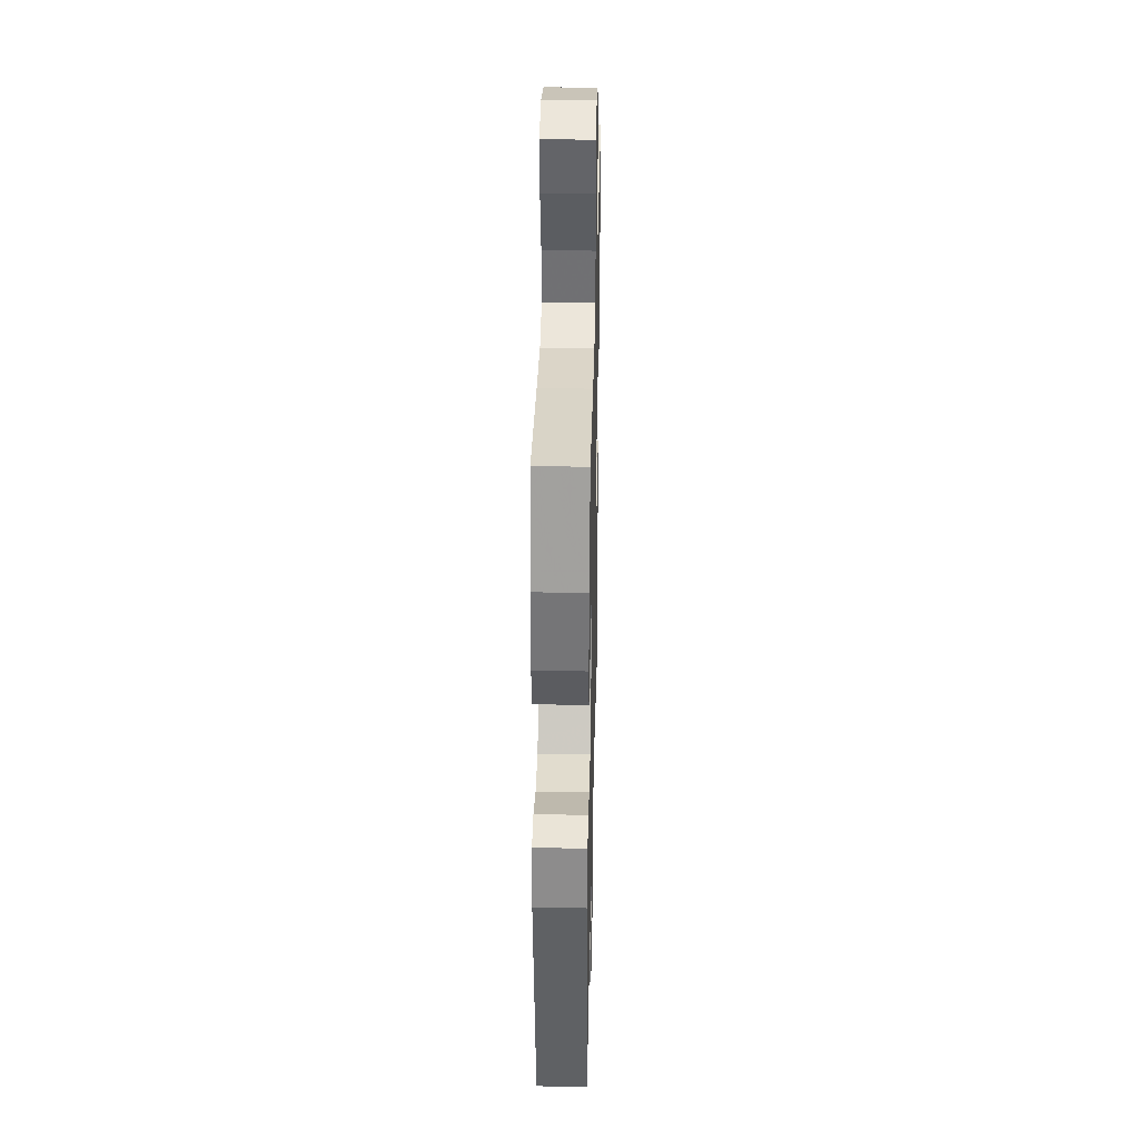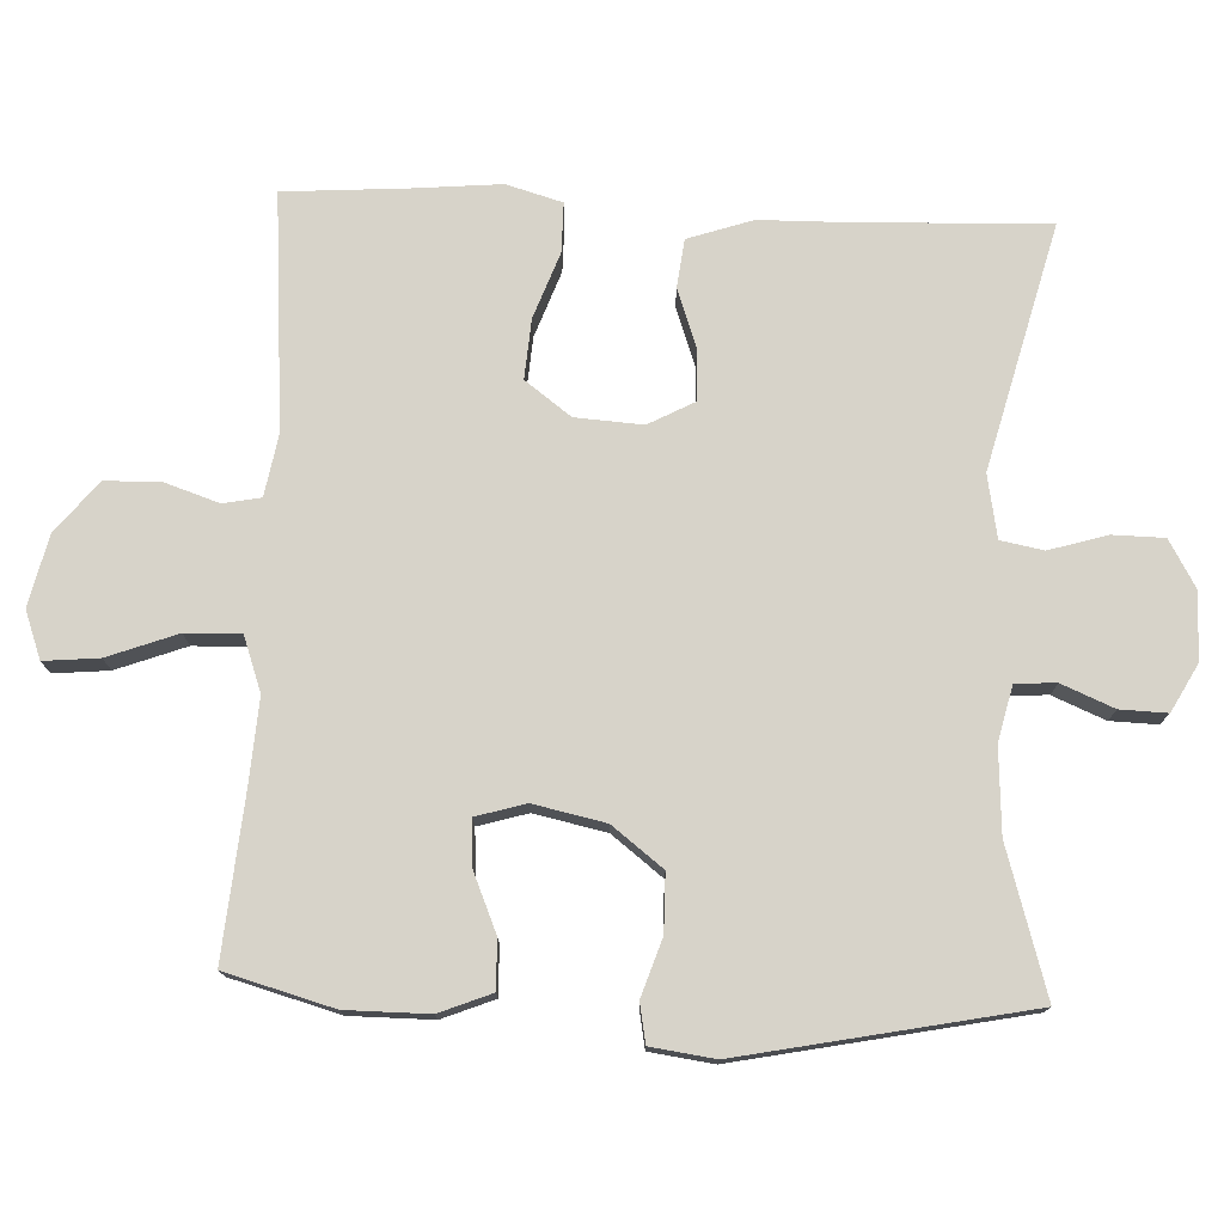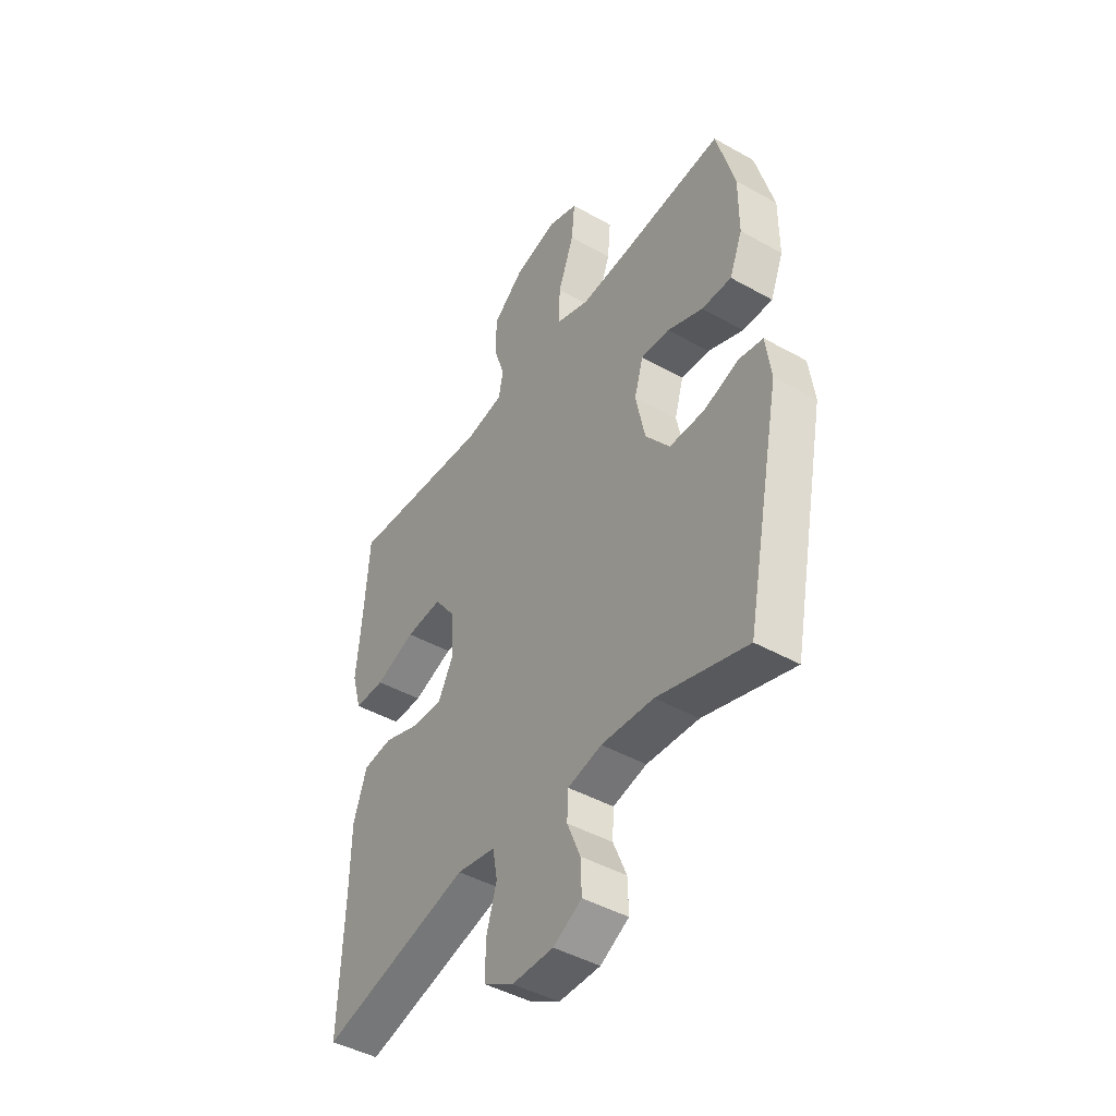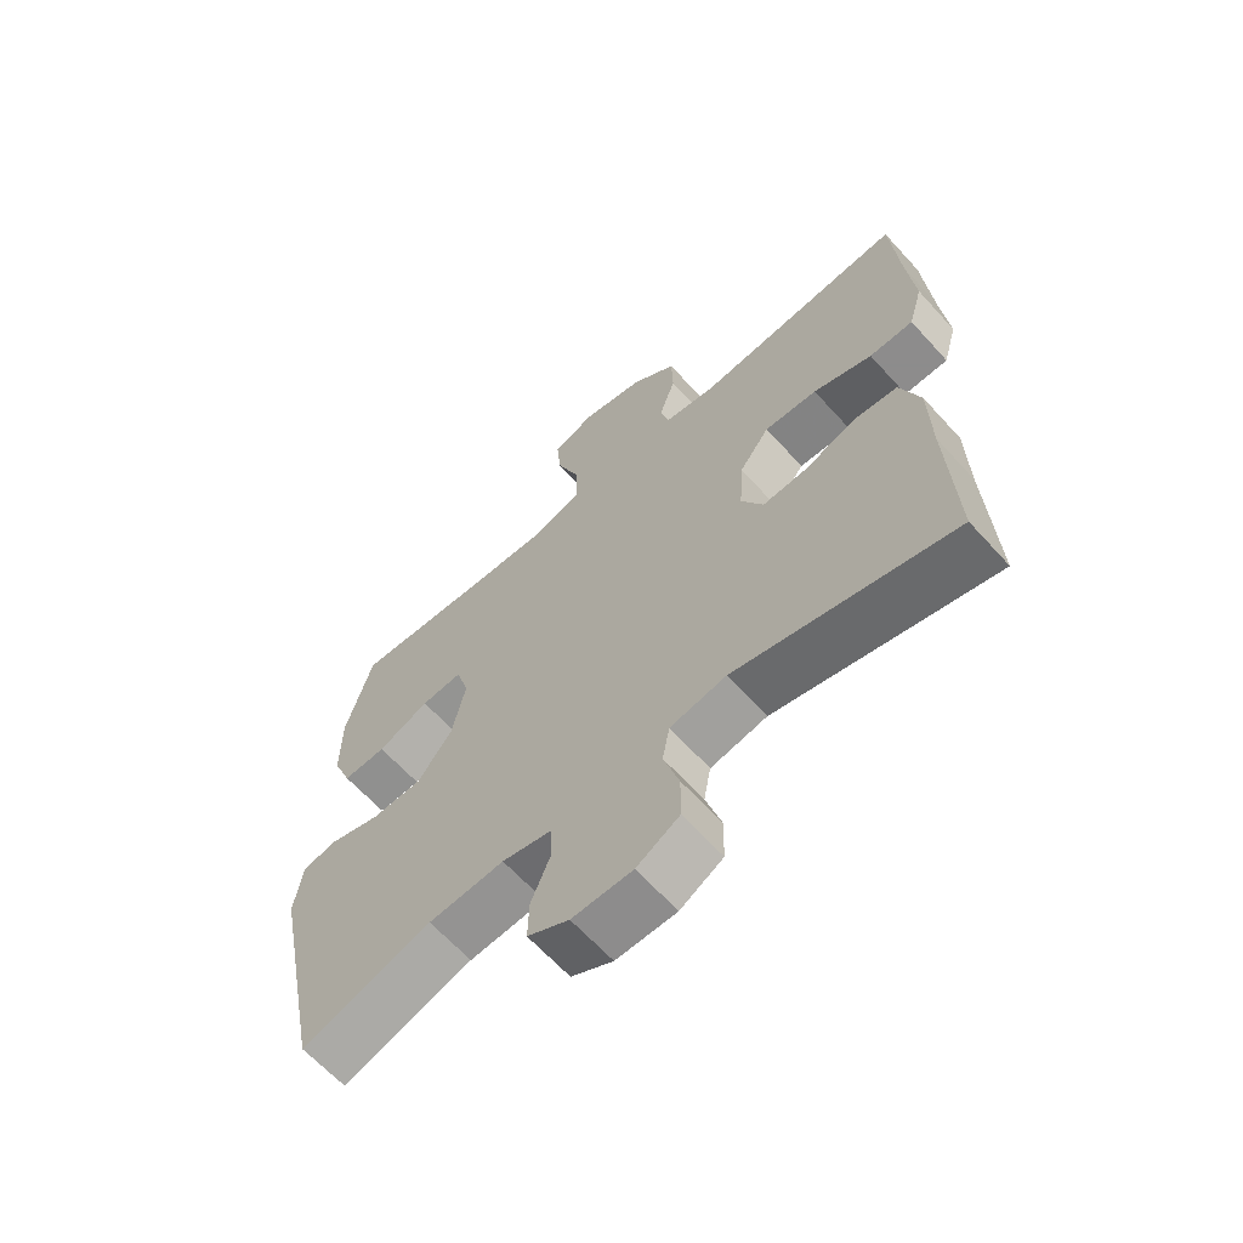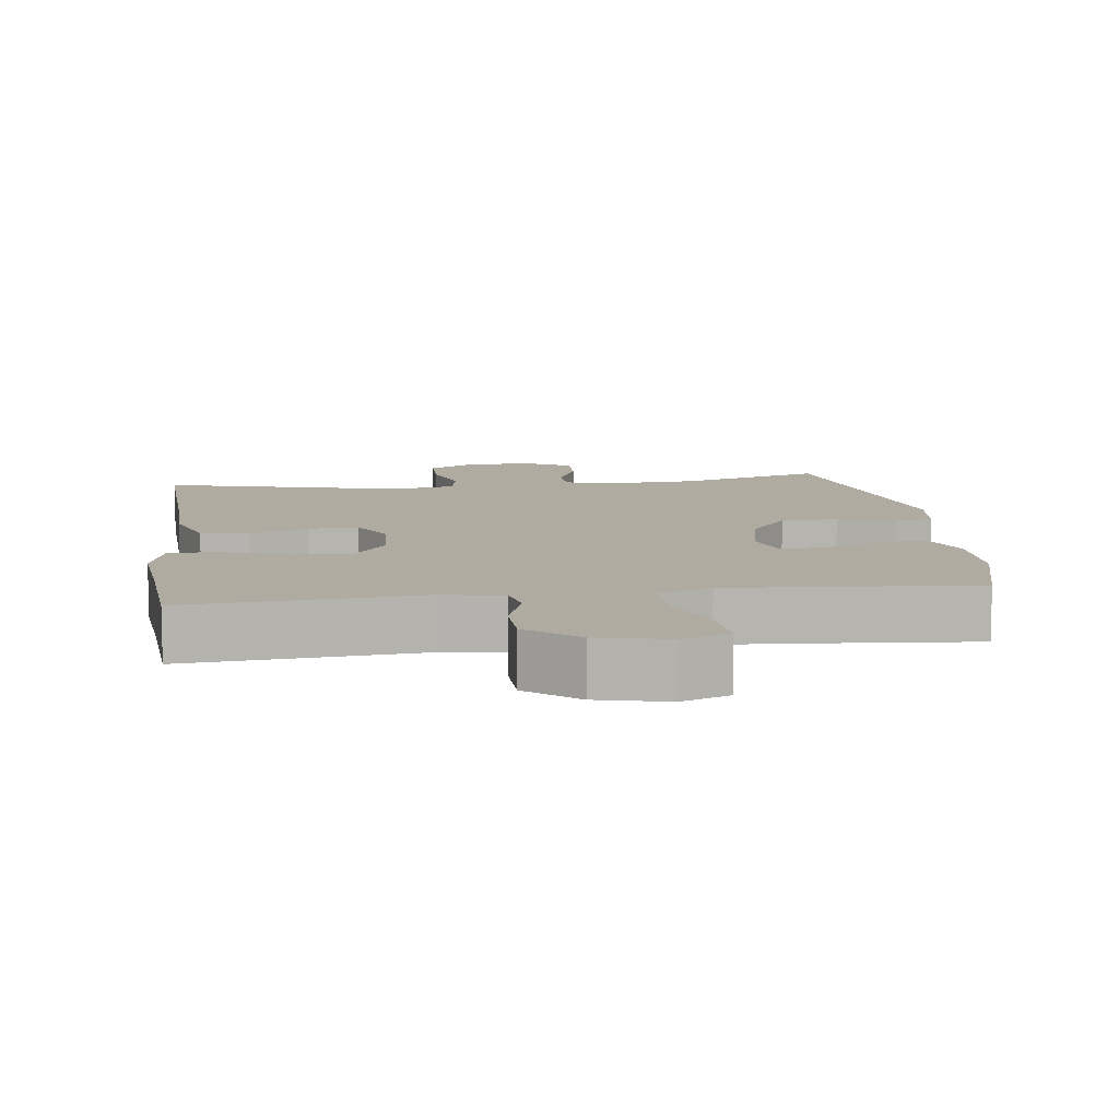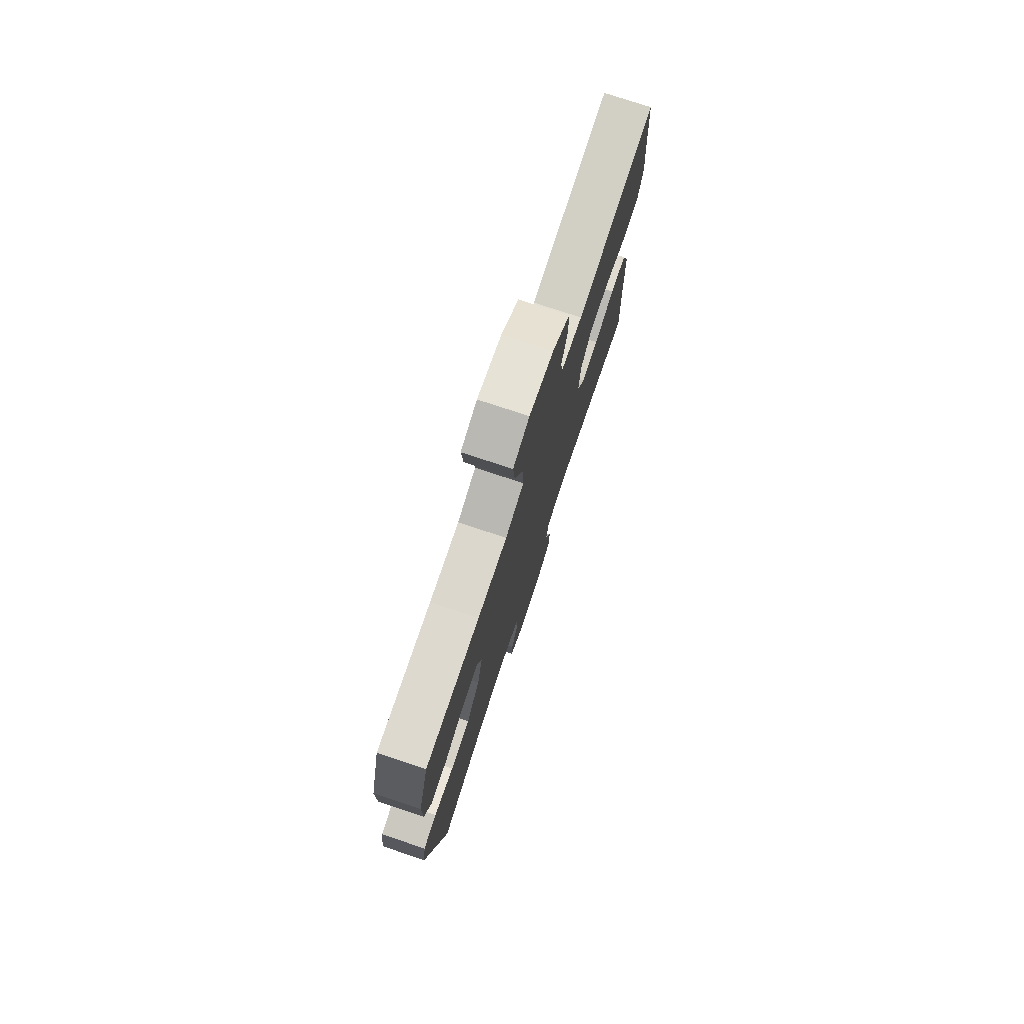
<metadata>
{"format":"obj","ext":"obj","renderer":"f3d","projection":"perspective","resolution":1024,"background":"white","views":[{"elev":33.3,"azim":91.3,"up":"+Z"},{"elev":76.1,"azim":92.5,"up":"+Y"},{"elev":-44.6,"azim":56.8,"up":"+Z"},{"elev":-64.3,"azim":-137.8,"up":"+Z"},{"elev":9.8,"azim":-7.5,"up":"+Y"},{"elev":76.9,"azim":108.3,"up":"+Z"}]}
</metadata>
<code>
v -0.5 0.07 -0.5
v -0.49 0.07 -0.246
v -0.488 0.07 -0.114
v -0.458 0.07 -0.025
v -0.392 0.07 -0.017
v -0.31 0.07 -0.046
v -0.241 0.07 -0.049
v -0.207 0.07 0.015
v -0.213 0.07 0.108
v -0.26 0.07 0.171
v -0.342 0.07 0.165
v -0.433 0.07 0.132
v -0.501 0.07 0.132
v -0.523 0.07 0.209
v -0.512 0.07 0.33
v -0.5 0.07 0.5
v -0.176 0.07 0.474
v -0.091 0.07 0.489
v -0.081 0.07 0.541
v -0.106 0.07 0.616
v -0.104 0.07 0.692
v -0.034 0.07 0.749
v 0.064 0.07 0.772
v 0.13 0.07 0.748
v 0.123 0.07 0.672
v 0.087 0.07 0.576
v 0.085 0.07 0.5
v 0.16 0.07 0.473
v 0.28 0.07 0.481
v 0.5 0.07 0.5
v 0.541 0.07 0.351
v 0.541 0.07 0.237
v 0.512 0.07 0.165
v 0.445 0.07 0.167
v 0.365 0.07 0.201
v 0.301 0.07 0.205
v 0.281 0.07 0.137
v 0.302 0.07 0.038
v 0.356 0.07 -0.032
v 0.435 0.07 -0.033
v 0.514 0.07 -0.007
v 0.568 0.07 -0.017
v 0.58 0.07 -0.105
v 0.5 0.07 -0.5
v 0.299 0.07 -0.439
v 0.182 0.07 -0.432
v 0.106 0.07 -0.45
v 0.103 0.07 -0.506
v 0.133 0.07 -0.578
v 0.135 0.07 -0.643
v 0.071 0.07 -0.678
v -0.022 0.07 -0.678
v -0.088 0.07 -0.64
v -0.089 0.07 -0.569
v -0.065 0.07 -0.489
v -0.076 0.07 -0.43
v -0.163 0.07 -0.414
v -0.5 0 -0.5
v -0.49 0 -0.246
v -0.488 0 -0.114
v -0.458 0 -0.025
v -0.392 0 -0.017
v -0.31 0 -0.046
v -0.241 0 -0.049
v -0.207 0 0.015
v -0.213 0 0.108
v -0.26 0 0.171
v -0.342 0 0.165
v -0.433 0 0.132
v -0.501 0 0.132
v -0.523 0 0.209
v -0.512 0 0.33
v -0.5 0 0.5
v -0.176 0 0.474
v -0.091 0 0.489
v -0.081 0 0.541
v -0.106 0 0.616
v -0.104 0 0.692
v -0.034 0 0.749
v 0.064 0 0.772
v 0.13 0 0.748
v 0.123 0 0.672
v 0.087 0 0.576
v 0.085 0 0.5
v 0.16 0 0.473
v 0.28 0 0.481
v 0.5 0 0.5
v 0.541 0 0.351
v 0.541 0 0.237
v 0.512 0 0.165
v 0.445 0 0.167
v 0.365 0 0.201
v 0.301 0 0.205
v 0.281 0 0.137
v 0.302 0 0.038
v 0.356 0 -0.032
v 0.435 0 -0.033
v 0.514 0 -0.007
v 0.568 0 -0.017
v 0.58 0 -0.105
v 0.5 0 -0.5
v 0.299 0 -0.439
v 0.182 0 -0.432
v 0.106 0 -0.45
v 0.103 0 -0.506
v 0.133 0 -0.578
v 0.135 0 -0.643
v 0.071 0 -0.678
v -0.022 0 -0.678
v -0.088 0 -0.64
v -0.089 0 -0.569
v -0.065 0 -0.489
v -0.076 0 -0.43
v -0.163 0 -0.414
f 53 54 55
f 52 53 55
f 51 52 55
f 50 51 55
f 49 50 55
f 48 49 55
f 47 48 55 56
f 46 47 56 57
f 43 44 45
f 42 43 45
f 41 42 45
f 40 41 45
f 39 40 45 46
f 38 39 46 57
f 33 34 35
f 32 33 35
f 31 32 35
f 30 31 35
f 29 30 35
f 28 29 35 36
f 27 28 36 37
f 24 25 26
f 23 24 26
f 22 23 26
f 21 22 26
f 20 21 26
f 19 20 26
f 18 19 26 27
f 37 38 57
f 27 37 57
f 18 27 57
f 17 18 57
f 13 14 15
f 12 13 15
f 11 12 15
f 15 16 17
f 11 15 17
f 10 11 17
f 4 5 6
f 3 4 6
f 2 3 6
f 2 6 7
f 1 2 7
f 57 1 7
f 9 10 17
f 8 9 17 57
f 7 8 57
f 112 111 110
f 112 110 109
f 112 109 108
f 112 108 107
f 112 107 106
f 112 106 105
f 113 112 105 104
f 114 113 104 103
f 102 101 100
f 102 100 99
f 102 99 98
f 102 98 97
f 103 102 97 96
f 114 103 96 95
f 92 91 90
f 92 90 89
f 92 89 88
f 92 88 87
f 92 87 86
f 93 92 86 85
f 94 93 85 84
f 83 82 81
f 83 81 80
f 83 80 79
f 83 79 78
f 83 78 77
f 83 77 76
f 84 83 76 75
f 114 95 94
f 114 94 84
f 114 84 75
f 114 75 74
f 72 71 70
f 72 70 69
f 72 69 68
f 74 73 72
f 74 72 68
f 74 68 67
f 63 62 61
f 63 61 60
f 63 60 59
f 64 63 59
f 64 59 58
f 64 58 114
f 74 67 66
f 114 74 66 65
f 114 65 64
f 1 58 59 2
f 2 59 60 3
f 3 60 61 4
f 4 61 62 5
f 5 62 63 6
f 6 63 64 7
f 7 64 65 8
f 8 65 66 9
f 9 66 67 10
f 10 67 68 11
f 11 68 69 12
f 12 69 70 13
f 13 70 71 14
f 14 71 72 15
f 15 72 73 16
f 16 73 74 17
f 17 74 75 18
f 18 75 76 19
f 19 76 77 20
f 20 77 78 21
f 21 78 79 22
f 22 79 80 23
f 23 80 81 24
f 24 81 82 25
f 25 82 83 26
f 26 83 84 27
f 27 84 85 28
f 28 85 86 29
f 29 86 87 30
f 30 87 88 31
f 31 88 89 32
f 32 89 90 33
f 33 90 91 34
f 34 91 92 35
f 35 92 93 36
f 36 93 94 37
f 37 94 95 38
f 38 95 96 39
f 39 96 97 40
f 40 97 98 41
f 41 98 99 42
f 42 99 100 43
f 43 100 101 44
f 44 101 102 45
f 45 102 103 46
f 46 103 104 47
f 47 104 105 48
f 48 105 106 49
f 49 106 107 50
f 50 107 108 51
f 51 108 109 52
f 52 109 110 53
f 53 110 111 54
f 54 111 112 55
f 55 112 113 56
f 56 113 114 57
f 57 114 58 1

</code>
